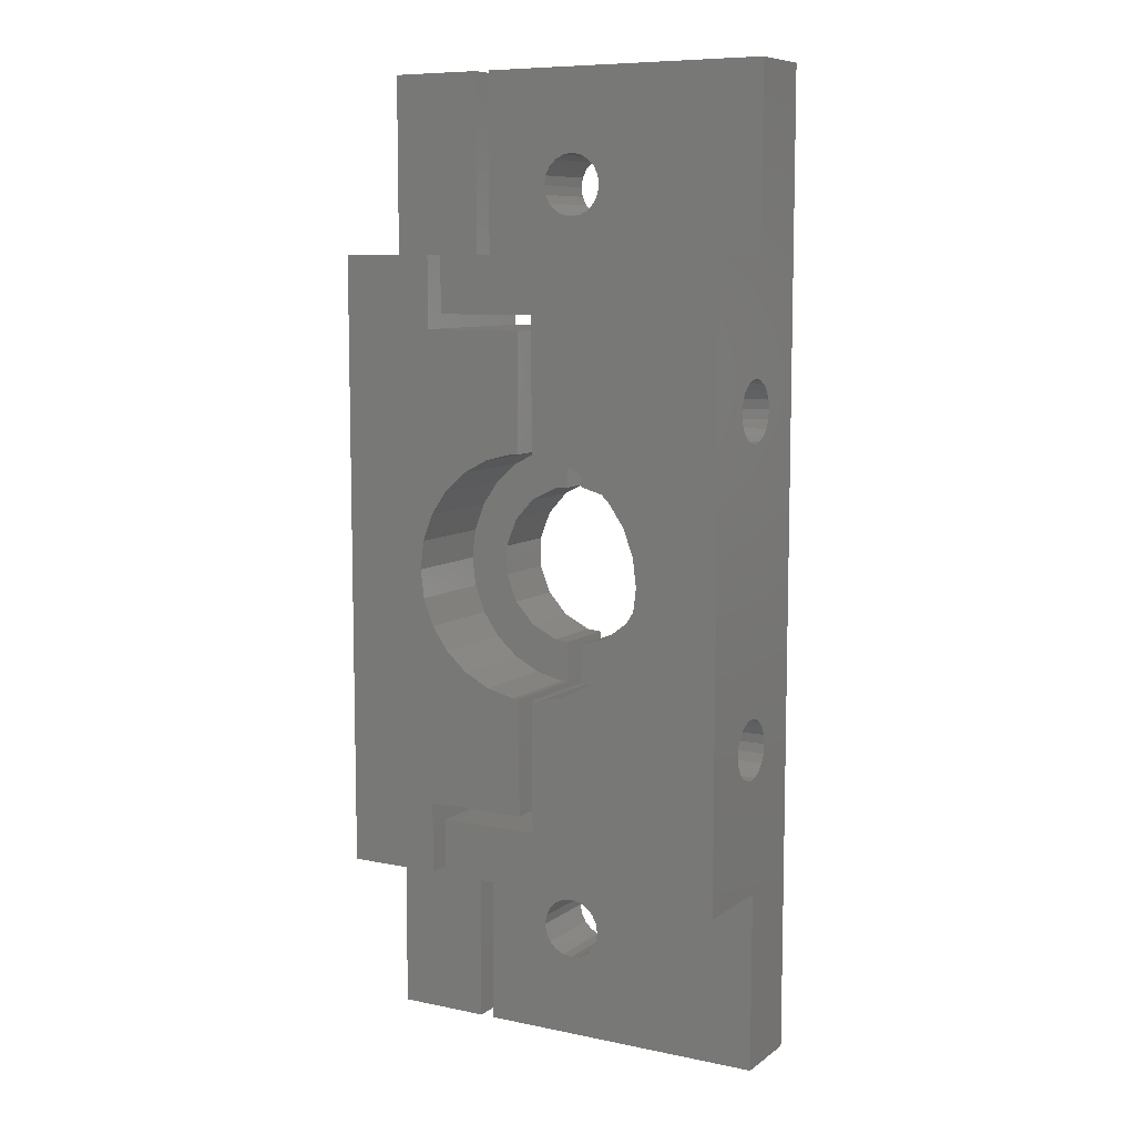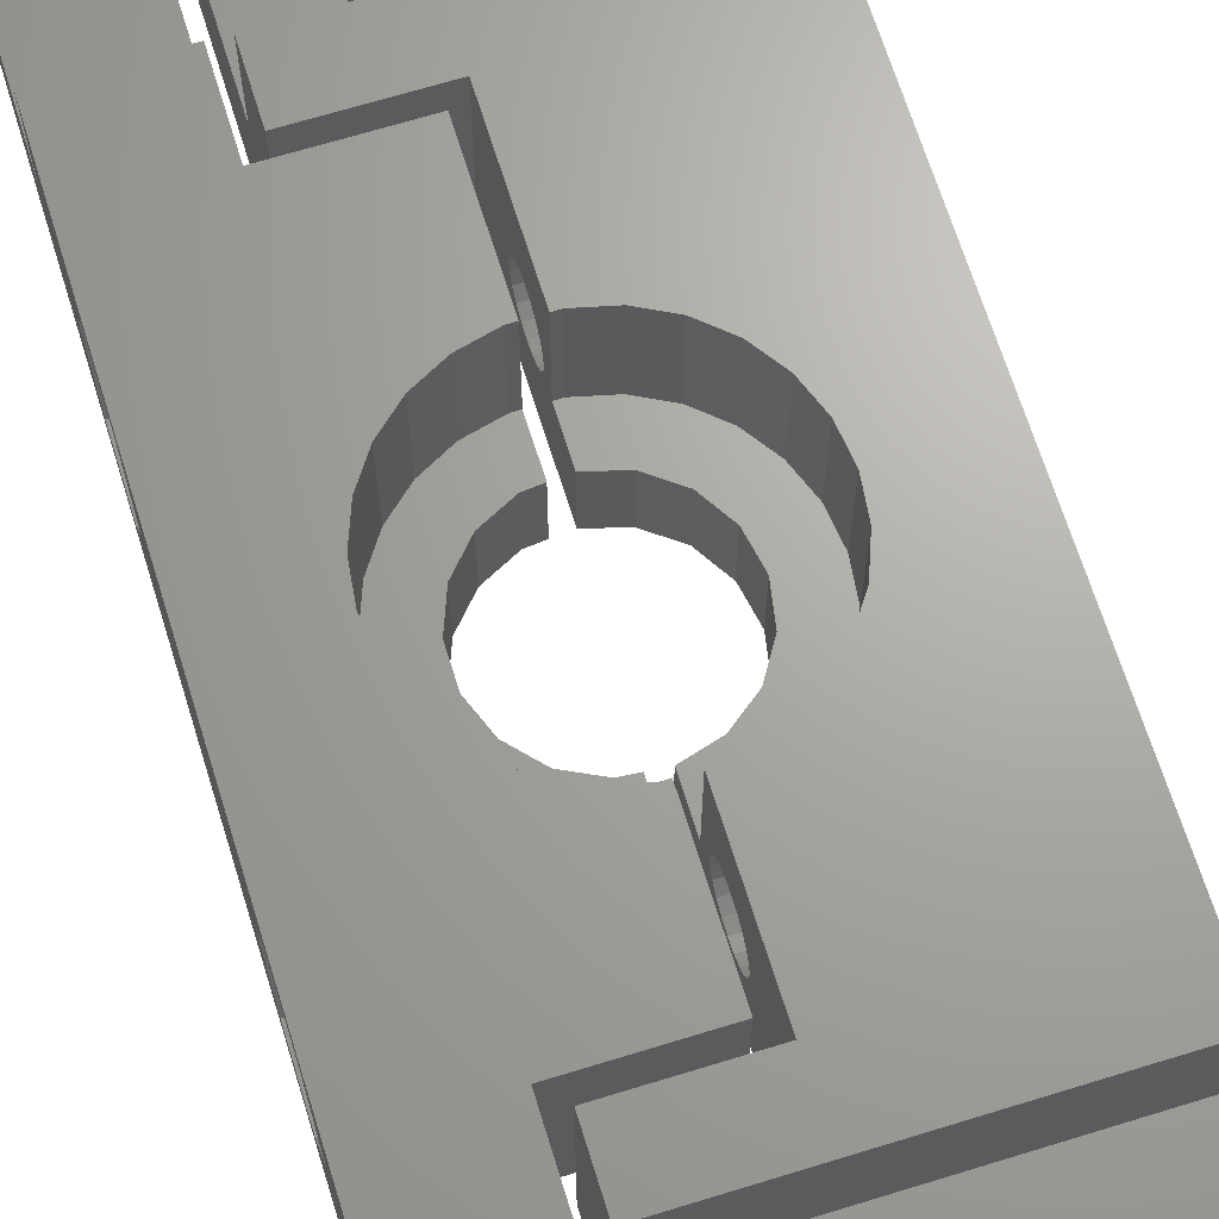
<metadata>
{"format":"stl","ext":"stl","renderer":"f3d","projection":"perspective","resolution":1024,"background":"white","views":[{"elev":8.5,"azim":29.5,"up":"+Y"},{"elev":67.3,"azim":-17.2,"up":"+Z"}]}
</metadata>
<code>
# stl→obj: 418 verts, 868 faces
v 0 47.4 5.5
v 0 65 0
v 0 45.37 1.98
v 0 17.6 5.5
v 0 12 5
v 0 12 11
v 0 45.37 9.02
v 0 53 11
v 0 19.63 9.02
v 0 19.63 1.98
v 0 0 5
v 0 0 0
v 0 23.7 1.98
v 0 23.7 9.02
v 0 41.3 9.02
v 0 53 5
v 0 39.27 5.5
v 0 41.3 1.98
v 0 25.73 5.5
v 0 65 5
v 6.25 0 0
v 6.25 0 5
v 6.25 48.75 0
v 6.25 65 0
v 6.25 16.25 0
v 10.29 36.76 0
v 6.25 48.25 0
v 13 48.25 0
v 12.04 37.63 0
v 13 37.72 0
v 6.25 16.75 0
v 8.257 31.52 0
v 8.965 29.69 0
v 8.965 35.31 0
v 8.257 33.48 0
v 10.29 28.24 0
v 12.04 27.37 0
v 13 27.28 0
v 13 16.75 0
v 6.25 65 5
v 6.25 53 5
v 6.25 53 11
v 6.25 12 11
v 6.25 16.25 11
v 6.25 16.75 11
v 5.731 30.59 11
v 5.499 32.5 11
v 13 24.56 11
v 12.54 24.56 11
v 13 16.75 11
v 10.66 25.02 11
v 8.955 25.92 11
v 7.511 27.19 11
v 6.415 28.78 11
v 5.731 34.41 11
v 6.415 36.22 11
v 7.511 37.81 11
v 6.25 48.75 11
v 8.955 39.08 11
v 10.66 39.98 11
v 12.54 40.44 11
v 13 40.44 11
v 6.25 48.25 11
v 13 48.25 11
v 6.25 12 5
v 3.047 19.63 9.02
v 3.047 17.6 5.5
v 3.047 19.63 1.98
v 3.047 23.7 9.02
v 3.047 25.73 5.5
v 3.047 23.7 1.98
v 3.047 41.3 1.98
v 3.047 39.27 5.5
v 3.047 41.3 9.02
v 3.047 45.37 9.02
v 3.047 47.4 5.5
v 3.047 45.37 1.98
v 13 27.28 4.572
v 13 24.56 4.572
v 13 23.6 4.872
v 13 22.29 3.567
v 13 19.63 5.5
v 13 19.73 6.128
v 13 21.04 7.433
v 13 21.67 7.532
v 13 20.02 6.694
v 13 23.31 4.306
v 13 22.86 3.856
v 13 20.47 7.144
v 13 22.29 7.433
v 13 22.86 7.144
v 13 23.31 6.694
v 13 23.6 6.128
v 13 21.67 3.468
v 13 21.04 3.567
v 13 20.47 3.856
v 13 20.02 4.306
v 13 19.73 4.872
v 13 23.7 5.5
v 12.04 27.37 4.572
v 10.29 28.24 4.572
v 8.965 29.69 4.572
v 8.257 31.52 4.572
v 8.257 33.48 4.572
v 8.965 35.31 4.572
v 10.29 36.76 4.572
v 12.04 37.63 4.572
v 13 37.72 4.572
v 13 43.33 7.532
v 13 40.44 4.572
v 13 41.3 5.5
v 13 41.4 6.128
v 13 41.69 6.694
v 13 43.96 3.567
v 13 43.33 3.468
v 13 42.14 7.144
v 13 42.71 7.433
v 13 43.96 7.433
v 13 44.53 7.144
v 13 44.98 6.694
v 13 45.37 5.5
v 13 45.27 4.872
v 13 45.27 6.128
v 13 44.98 4.306
v 13 44.53 3.856
v 13 42.14 3.856
v 13 41.69 4.306
v 13 42.71 3.567
v 13 41.4 4.872
v 12.54 40.44 4.572
v 10.66 39.98 4.572
v 8.955 39.08 4.572
v 7.511 37.81 4.572
v 6.415 36.22 4.572
v 5.731 34.41 4.572
v 5.499 32.5 4.572
v 5.731 30.59 4.572
v 6.415 28.78 4.572
v 7.511 27.19 4.572
v 8.955 25.92 4.572
v 10.66 25.02 4.572
v 12.54 24.56 4.572
v 3.047 23.7 5.5
v 3.047 21.04 3.567
v 3.047 19.63 5.5
v 3.047 20.47 3.856
v 3.047 21.04 7.433
v 3.047 20.47 7.144
v 3.047 20.02 4.306
v 3.047 19.73 4.872
v 3.047 20.02 6.694
v 3.047 19.73 6.128
v 3.047 21.67 3.468
v 3.047 23.6 6.128
v 3.047 22.29 3.567
v 3.047 22.86 3.856
v 3.047 23.31 4.306
v 3.047 23.6 4.872
v 3.047 23.31 6.694
v 3.047 22.86 7.144
v 3.047 22.29 7.433
v 3.047 21.67 7.532
v 3.047 45.37 5.5
v 3.047 42.71 3.567
v 3.047 41.3 5.5
v 3.047 42.14 3.856
v 3.047 42.71 7.433
v 3.047 42.14 7.144
v 3.047 41.69 4.306
v 3.047 41.4 4.872
v 3.047 41.69 6.694
v 3.047 41.4 6.128
v 3.047 43.33 3.468
v 3.047 45.27 6.128
v 3.047 43.96 3.567
v 3.047 44.53 3.856
v 3.047 44.98 4.306
v 3.047 45.27 4.872
v 3.047 44.98 6.694
v 3.047 44.53 7.144
v 3.047 43.96 7.433
v 3.047 43.33 7.532
v 7.25 0 5
v 7.25 0 0
v 27 0 0
v 27 0 5
v 14.69 9.144 0
v 7.25 15.75 0
v 14 15.75 0
v 14 16.75 0
v 14 27.19 0
v 15.88 27.73 0
v 17.44 28.91 0
v 18.47 30.57 0
v 18.83 32.5 0
v 18.47 34.43 0
v 17.44 36.09 0
v 14 48.25 0
v 15.88 37.27 0
v 14 37.81 0
v 14 49.25 0
v 27 65 0
v 7.25 49.25 0
v 7.25 65 0
v 14.69 59.14 0
v 11.47 7.5 0
v 11.57 6.872 0
v 11.86 6.306 0
v 12.31 5.856 0
v 12.87 5.567 0
v 14.13 5.567 0
v 13.5 5.468 0
v 14.69 5.856 0
v 15.14 6.306 0
v 11.86 56.31 0
v 11.57 56.87 0
v 14.13 9.433 0
v 12.31 9.144 0
v 12.87 9.433 0
v 15.43 6.872 0
v 15.53 7.5 0
v 13.5 9.532 0
v 15.43 8.128 0
v 15.14 8.694 0
v 11.86 8.694 0
v 11.57 8.128 0
v 11.47 57.5 0
v 15.43 56.87 0
v 15.14 56.31 0
v 12.31 55.86 0
v 12.87 55.57 0
v 13.5 55.47 0
v 14.13 55.57 0
v 14.69 55.86 0
v 15.53 57.5 0
v 15.43 58.13 0
v 15.14 58.69 0
v 14.13 59.43 0
v 13.5 59.53 0
v 12.87 59.43 0
v 12.31 59.14 0
v 11.86 58.69 0
v 11.57 58.13 0
v 7.25 12 5
v 7.25 12 11
v 7.25 15.75 11
v 12.87 9.433 5
v 27 12 5
v 13.5 9.532 5
v 14.13 9.433 5
v 11.47 7.5 5
v 11.57 8.128 5
v 11.86 8.694 5
v 12.31 9.144 5
v 15.14 8.694 5
v 15.43 8.128 5
v 14.69 9.144 5
v 15.53 7.5 5
v 15.43 6.872 5
v 15.14 6.306 5
v 14.69 5.856 5
v 14.13 5.567 5
v 13.5 5.468 5
v 12.87 5.567 5
v 12.31 5.856 5
v 11.86 6.306 5
v 11.57 6.872 5
v 27 21.67 3.468
v 27 21.04 3.567
v 27 20.47 3.856
v 27 65 5
v 27 53 5
v 27 45.37 5.5
v 27 45.27 4.872
v 27 23.31 4.306
v 27 22.86 3.856
v 27 19.73 6.128
v 27 19.63 5.5
v 27 23.31 6.694
v 27 23.6 6.128
v 27 53 11
v 27 20.02 4.306
v 27 19.73 4.872
v 27 20.02 6.694
v 27 21.67 7.532
v 27 12 11
v 27 21.04 7.433
v 27 22.29 7.433
v 27 22.86 7.144
v 27 41.4 4.872
v 27 41.3 5.5
v 27 42.71 7.433
v 27 43.33 7.532
v 27 43.33 3.468
v 27 23.6 4.872
v 27 44.98 4.306
v 27 44.53 3.856
v 27 23.7 5.5
v 27 22.29 3.567
v 27 42.71 3.567
v 27 42.14 3.856
v 27 41.4 6.128
v 27 41.69 6.694
v 27 42.14 7.144
v 27 43.96 7.433
v 27 44.53 7.144
v 27 44.98 6.694
v 27 45.27 6.128
v 27 43.96 3.567
v 27 41.69 4.306
v 27 20.47 7.144
v 7.25 65 5
v 7.25 53 11
v 7.25 53 5
v 7.25 49.25 11
v 14 49.25 11
v 14 48.25 11
v 14 43.33 7.532
v 14 40.44 11
v 14 45.27 4.872
v 14 40.44 4.572
v 14 37.81 4.572
v 14 43.96 7.433
v 14 41.4 4.872
v 14 41.69 4.306
v 14 42.14 3.856
v 14 42.71 3.567
v 14 43.96 3.567
v 14 43.33 3.468
v 14 44.53 7.144
v 14 45.37 5.5
v 14 45.27 6.128
v 14 44.53 3.856
v 14 44.98 4.306
v 14 44.98 6.694
v 14 42.71 7.433
v 14 42.14 7.144
v 14 41.69 6.694
v 14 41.4 6.128
v 14 41.3 5.5
v 15.88 37.27 4.572
v 17.44 36.09 4.572
v 18.47 34.43 4.572
v 18.83 32.5 4.572
v 18.47 30.57 4.572
v 17.44 28.91 4.572
v 15.88 27.73 4.572
v 14 27.19 4.572
v 14 21.67 7.532
v 14 16.75 11
v 14 22.29 7.433
v 14 24.56 4.572
v 14 23.31 4.306
v 14 20.47 3.856
v 14 22.86 3.856
v 14 19.73 4.872
v 14 22.29 3.567
v 14 21.67 3.468
v 14 20.02 4.306
v 14 21.04 3.567
v 14 23.6 4.872
v 14 23.7 5.5
v 14 24.56 11
v 14 23.6 6.128
v 14 23.31 6.694
v 14 22.86 7.144
v 14 21.04 7.433
v 14 20.02 6.694
v 14 20.47 7.144
v 14 19.73 6.128
v 14 19.63 5.5
v 14 15.75 11
v 11.57 58.13 5
v 11.47 57.5 5
v 11.57 56.87 5
v 11.86 58.69 5
v 12.31 59.14 5
v 12.87 59.43 5
v 13.5 59.53 5
v 14.13 59.43 5
v 14.69 59.14 5
v 15.14 58.69 5
v 15.43 58.13 5
v 15.53 57.5 5
v 15.43 56.87 5
v 15.14 56.31 5
v 14.69 55.86 5
v 14.13 55.57 5
v 13.5 55.47 5
v 12.87 55.57 5
v 12.31 55.86 5
v 11.86 56.31 5
v 21.27 34.41 11
v 21.5 32.5 11
v 18.05 39.08 11
v 19.49 37.81 11
v 14.46 40.44 11
v 16.34 39.98 11
v 21.27 30.59 11
v 20.58 36.22 11
v 20.58 28.78 11
v 19.49 27.19 11
v 18.05 25.92 11
v 16.34 25.02 11
v 14.46 24.56 11
v 14.46 24.56 4.572
v 16.34 25.02 4.572
v 18.05 25.92 4.572
v 20.58 28.78 4.572
v 19.49 27.19 4.572
v 21.27 30.59 4.572
v 21.5 32.5 4.572
v 21.27 34.41 4.572
v 19.49 37.81 4.572
v 20.58 36.22 4.572
v 18.05 39.08 4.572
v 16.34 39.98 4.572
v 14.46 40.44 4.572
f 1 2 3
f 4 5 6
f 7 6 8
f 4 6 9
f 10 11 5
f 12 11 10
f 12 10 2
f 10 13 2
f 10 5 4
f 14 6 15
f 7 16 1
f 17 14 15
f 18 19 17
f 19 18 13
f 14 17 19
f 2 1 16
f 15 6 7
f 16 7 8
f 20 2 16
f 3 2 18
f 9 6 14
f 18 2 13
f 11 12 21
f 22 11 21
f 12 2 21
f 23 2 24
f 21 2 25
f 26 27 28
f 29 28 30
f 31 32 33
f 34 27 26
f 35 27 34
f 31 27 35
f 25 31 25
f 31 33 36
f 31 35 32
f 25 23 27
f 25 27 31
f 23 23 25
f 23 25 2
f 26 28 29
f 31 36 37
f 31 37 38
f 31 38 39
f 2 20 24
f 24 20 40
f 41 40 20
f 16 41 20
f 42 41 8
f 8 41 16
f 8 6 43
f 44 8 44
f 44 8 43
f 45 8 44
f 46 8 45
f 46 47 8
f 48 49 50
f 49 51 50
f 50 52 45
f 52 53 45
f 53 54 45
f 54 46 45
f 47 55 8
f 56 57 8
f 58 42 8
f 59 8 57
f 60 8 59
f 61 8 60
f 62 8 61
f 63 8 62
f 64 63 62
f 58 8 63
f 58 58 63
f 51 52 50
f 55 56 8
f 65 43 6
f 5 65 6
f 22 65 5
f 11 22 5
f 66 67 9
f 9 67 4
f 68 10 67
f 67 10 4
f 69 66 14
f 14 66 9
f 19 70 69
f 14 19 69
f 71 70 19
f 13 71 19
f 68 71 13
f 10 68 13
f 72 18 73
f 73 18 17
f 74 73 15
f 15 73 17
f 75 74 7
f 7 74 15
f 1 76 75
f 7 1 75
f 77 76 1
f 3 77 1
f 72 77 3
f 18 72 3
f 25 44 43
f 22 25 65
f 65 25 43
f 21 25 22
f 25 44 44
f 25 25 44
f 31 45 44
f 25 31 44
f 39 50 45
f 31 39 45
f 38 78 79
f 80 38 79
f 81 39 38
f 50 39 82
f 50 82 83
f 84 85 50
f 50 83 86
f 87 88 38
f 50 89 84
f 48 50 85
f 48 85 90
f 48 90 91
f 48 92 79
f 48 91 92
f 92 93 79
f 87 38 80
f 88 81 38
f 94 39 81
f 95 39 94
f 96 39 95
f 97 39 96
f 98 39 97
f 82 39 98
f 86 89 50
f 93 99 79
f 99 80 79
f 78 38 100
f 100 38 37
f 100 37 101
f 101 37 36
f 102 101 36
f 33 102 36
f 103 102 33
f 32 103 33
f 35 104 103
f 32 35 103
f 34 105 104
f 35 34 104
f 26 106 105
f 34 26 105
f 29 107 106
f 26 29 106
f 30 108 107
f 29 30 107
f 109 64 62
f 108 28 110
f 30 28 108
f 110 111 62
f 111 112 62
f 112 113 62
f 114 115 28
f 113 116 62
f 116 117 62
f 118 64 109
f 119 64 118
f 120 64 119
f 121 122 28
f 123 64 120
f 122 124 28
f 28 64 123
f 125 114 28
f 126 127 110
f 128 28 115
f 110 28 128
f 110 128 126
f 110 129 111
f 110 127 129
f 124 125 28
f 117 109 62
f 123 121 28
f 64 28 63
f 63 28 27
f 23 58 63
f 27 23 63
f 58 23 58
f 58 23 23
f 24 40 41
f 23 24 41
f 42 58 41
f 58 23 41
f 110 62 61
f 130 110 61
f 130 61 60
f 131 130 60
f 131 60 59
f 132 131 59
f 132 59 57
f 133 132 57
f 133 57 56
f 134 133 56
f 134 56 55
f 135 134 55
f 135 55 47
f 136 135 47
f 47 46 137
f 136 47 137
f 46 54 138
f 137 46 138
f 54 53 139
f 138 54 139
f 52 140 53
f 53 140 139
f 51 141 52
f 52 141 140
f 49 142 51
f 51 142 141
f 48 79 49
f 49 79 142
f 70 143 69
f 144 71 68
f 145 68 67
f 69 67 66
f 144 68 146
f 69 147 148
f 69 148 67
f 146 68 149
f 150 68 145
f 149 68 150
f 151 152 67
f 152 145 67
f 153 71 144
f 154 69 143
f 155 71 153
f 156 71 155
f 157 71 156
f 158 71 157
f 143 71 158
f 70 71 143
f 159 69 154
f 160 69 159
f 161 69 160
f 69 161 162
f 69 162 147
f 151 67 148
f 76 163 75
f 164 77 72
f 165 72 73
f 75 73 74
f 164 72 166
f 75 167 168
f 75 168 73
f 166 72 169
f 170 72 165
f 169 72 170
f 171 172 73
f 172 165 73
f 173 77 164
f 174 75 163
f 175 77 173
f 176 77 175
f 177 77 176
f 178 77 177
f 163 77 178
f 76 77 163
f 179 75 174
f 180 75 179
f 181 75 180
f 75 181 182
f 75 182 167
f 171 73 168
f 137 138 139
f 141 137 140
f 140 137 139
f 142 137 141
f 79 137 142
f 101 137 79
f 78 100 79
f 100 101 79
f 103 137 102
f 104 137 103
f 105 137 104
f 131 137 105
f 110 105 106
f 110 106 107
f 110 107 108
f 130 105 110
f 131 105 130
f 132 137 131
f 133 137 132
f 134 137 133
f 135 137 134
f 136 137 135
f 101 102 137
f 98 150 82
f 82 150 145
f 82 145 83
f 83 145 152
f 97 149 98
f 98 149 150
f 96 146 97
f 97 146 149
f 96 95 144
f 146 96 144
f 95 94 153
f 144 95 153
f 153 94 81
f 155 153 81
f 155 81 88
f 156 155 88
f 156 88 87
f 157 156 87
f 157 87 80
f 158 157 80
f 158 80 99
f 143 158 99
f 143 99 93
f 154 143 93
f 154 93 92
f 159 154 92
f 159 92 91
f 160 159 91
f 91 90 160
f 160 90 161
f 90 85 161
f 161 85 162
f 84 147 85
f 85 147 162
f 89 148 84
f 84 148 147
f 86 151 89
f 89 151 148
f 83 152 86
f 86 152 151
f 111 165 112
f 112 165 172
f 129 170 111
f 111 170 165
f 127 169 129
f 129 169 170
f 126 166 127
f 127 166 169
f 126 128 164
f 166 126 164
f 128 115 173
f 164 128 173
f 173 115 114
f 175 173 114
f 175 114 125
f 176 175 125
f 176 125 124
f 177 176 124
f 177 124 122
f 178 177 122
f 178 122 121
f 163 178 121
f 163 121 123
f 174 163 123
f 174 123 120
f 179 174 120
f 179 120 119
f 180 179 119
f 119 118 180
f 180 118 181
f 118 109 181
f 181 109 182
f 117 167 109
f 109 167 182
f 116 168 117
f 117 168 167
f 113 171 116
f 116 171 168
f 112 172 113
f 113 172 171
f 183 184 185
f 186 183 185
f 187 188 185
f 185 188 189
f 185 189 190
f 190 190 191
f 190 191 185
f 185 191 192
f 185 192 193
f 193 194 185
f 194 195 185
f 195 196 185
f 197 198 196
f 199 200 198
f 199 198 197
f 196 198 198
f 196 198 201
f 196 202 185
f 201 203 204
f 205 204 202
f 201 202 196
f 184 188 206
f 184 206 207
f 184 207 208
f 184 208 209
f 184 209 210
f 184 210 185
f 211 185 212
f 213 185 211
f 214 185 213
f 215 201 216
f 217 188 187
f 218 188 219
f 214 220 185
f 220 221 185
f 219 188 222
f 221 223 185
f 222 188 217
f 223 224 185
f 224 187 185
f 225 188 218
f 226 188 225
f 206 188 226
f 216 204 227
f 201 204 216
f 228 202 229
f 201 215 230
f 201 230 231
f 201 231 232
f 201 232 233
f 201 233 234
f 201 234 202
f 234 229 202
f 235 202 228
f 236 202 235
f 237 202 236
f 205 202 237
f 238 204 205
f 239 204 238
f 240 204 239
f 241 204 240
f 242 204 241
f 243 204 242
f 227 204 243
f 212 185 210
f 244 245 246
f 244 246 188
f 244 188 183
f 188 184 183
f 247 248 244
f 249 250 248
f 183 251 244
f 251 252 244
f 252 253 244
f 254 247 244
f 249 248 247
f 255 256 186
f 257 248 250
f 186 248 257
f 258 259 186
f 186 257 255
f 259 260 186
f 186 256 258
f 260 261 186
f 183 186 261
f 183 261 262
f 183 262 263
f 183 263 264
f 183 264 265
f 183 265 266
f 183 267 251
f 183 266 267
f 253 254 244
f 186 185 202
f 268 186 202
f 269 270 186
f 271 272 202
f 273 274 272
f 275 276 202
f 277 248 278
f 279 280 281
f 282 283 248
f 277 284 248
f 285 286 287
f 288 289 281
f 281 286 285
f 289 279 281
f 290 291 280
f 285 288 281
f 292 293 281
f 294 295 202
f 296 297 202
f 295 275 202
f 290 298 295
f 276 299 202
f 299 268 202
f 269 186 268
f 270 248 186
f 290 280 298
f 270 282 248
f 283 278 248
f 300 301 295
f 302 280 291
f 303 280 302
f 304 280 303
f 292 280 304
f 293 305 281
f 281 280 292
f 305 306 281
f 306 307 281
f 281 307 272
f 307 308 272
f 308 273 272
f 272 274 202
f 274 296 202
f 297 309 202
f 309 294 202
f 300 295 294
f 301 310 295
f 290 295 310
f 286 311 287
f 286 284 311
f 286 248 284
f 204 312 202
f 202 312 271
f 313 314 315
f 204 314 312
f 203 314 204
f 315 314 203
f 201 316 315
f 203 201 315
f 316 201 317
f 317 201 198
f 317 198 317
f 317 198 198
f 318 319 317
f 320 317 198
f 321 198 322
f 198 200 322
f 318 317 323
f 321 324 325
f 321 325 326
f 321 326 198
f 326 327 198
f 328 198 329
f 323 317 330
f 331 317 320
f 332 317 331
f 328 333 198
f 333 334 198
f 334 320 198
f 335 317 332
f 330 317 335
f 329 198 327
f 336 319 318
f 337 319 336
f 338 319 337
f 321 319 338
f 321 338 339
f 324 321 340
f 340 321 339
f 199 341 322
f 200 199 322
f 197 342 341
f 199 197 341
f 343 342 196
f 196 342 197
f 344 343 195
f 195 343 196
f 344 195 345
f 345 195 194
f 345 194 346
f 346 194 193
f 346 193 347
f 347 193 192
f 347 192 348
f 348 192 191
f 349 350 351
f 191 352 348
f 353 352 191
f 354 191 190
f 353 191 355
f 350 356 190
f 357 191 358
f 356 359 190
f 360 191 354
f 359 354 190
f 355 191 357
f 361 352 353
f 362 352 361
f 363 352 362
f 363 362 364
f 363 364 365
f 363 365 366
f 363 366 350
f 366 351 350
f 367 350 349
f 368 350 369
f 369 350 367
f 370 350 368
f 350 370 371
f 350 371 356
f 358 191 360
f 190 350 350
f 190 190 350
f 350 190 372
f 372 190 189
f 372 189 246
f 246 189 188
f 226 252 251
f 206 226 251
f 251 267 207
f 206 251 207
f 225 253 252
f 226 225 252
f 218 254 253
f 225 218 253
f 219 247 254
f 218 219 254
f 222 249 247
f 219 222 247
f 217 250 249
f 222 217 249
f 187 257 250
f 217 187 250
f 224 255 257
f 187 224 257
f 256 255 223
f 223 255 224
f 258 256 221
f 221 256 223
f 258 221 259
f 259 221 220
f 259 220 260
f 260 220 214
f 260 214 261
f 261 214 213
f 261 213 262
f 262 213 211
f 262 211 263
f 263 211 212
f 263 212 264
f 264 212 210
f 264 210 265
f 265 210 209
f 265 209 266
f 266 209 208
f 267 266 208
f 207 267 208
f 243 373 374
f 227 243 374
f 374 375 216
f 227 374 216
f 242 376 373
f 243 242 373
f 241 377 376
f 242 241 376
f 240 378 377
f 241 240 377
f 239 379 378
f 240 239 378
f 238 380 379
f 239 238 379
f 205 381 380
f 238 205 380
f 237 382 381
f 205 237 381
f 383 382 236
f 236 382 237
f 384 383 235
f 235 383 236
f 384 235 385
f 385 235 228
f 385 228 386
f 386 228 229
f 386 229 387
f 387 229 234
f 387 234 388
f 388 234 233
f 388 233 389
f 389 233 232
f 389 232 390
f 390 232 231
f 390 231 391
f 391 231 230
f 391 230 392
f 392 230 215
f 375 392 215
f 216 375 215
f 246 245 286
f 393 394 286
f 372 246 286
f 313 315 281
f 315 316 281
f 316 317 281
f 395 396 281
f 317 319 281
f 319 397 281
f 397 398 281
f 398 395 281
f 394 399 286
f 281 396 400
f 281 393 286
f 281 400 393
f 399 401 286
f 401 402 286
f 350 372 286
f 403 350 402
f 402 350 286
f 402 350 350
f 317 319 317
f 404 350 403
f 405 350 404
f 363 350 405
f 248 286 245
f 244 248 245
f 281 272 313
f 313 272 314
f 272 271 312
f 380 272 312
f 314 374 312
f 374 373 312
f 388 389 314
f 373 376 312
f 376 377 312
f 377 378 312
f 378 379 312
f 379 380 312
f 381 272 380
f 382 383 272
f 383 384 272
f 384 385 272
f 387 272 386
f 388 272 387
f 389 390 314
f 314 272 388
f 314 390 391
f 314 391 392
f 314 375 374
f 314 392 375
f 381 382 272
f 385 386 272
f 282 359 283
f 283 359 356
f 283 356 278
f 278 356 371
f 270 354 282
f 282 354 359
f 270 269 360
f 354 270 360
f 269 268 358
f 360 269 358
f 268 299 357
f 358 268 357
f 299 276 355
f 357 299 355
f 276 275 353
f 355 276 353
f 275 295 361
f 353 275 361
f 295 298 362
f 361 295 362
f 362 298 280
f 364 362 280
f 364 280 279
f 365 364 279
f 365 279 289
f 366 365 289
f 289 288 366
f 366 288 351
f 288 285 351
f 351 285 349
f 285 287 349
f 349 287 367
f 287 311 367
f 367 311 369
f 311 284 369
f 369 284 368
f 284 277 368
f 368 277 370
f 277 278 370
f 370 278 371
f 290 324 291
f 291 324 340
f 310 325 290
f 290 325 324
f 301 326 310
f 310 326 325
f 301 300 327
f 326 301 327
f 300 294 329
f 327 300 329
f 294 309 328
f 329 294 328
f 309 297 333
f 328 309 333
f 297 296 334
f 333 297 334
f 296 274 320
f 334 296 320
f 274 273 331
f 320 274 331
f 331 273 308
f 332 331 308
f 332 308 307
f 335 332 307
f 335 307 306
f 330 335 306
f 306 305 330
f 330 305 323
f 305 293 323
f 323 293 318
f 293 292 318
f 318 292 336
f 292 304 336
f 336 304 337
f 304 303 337
f 337 303 338
f 303 302 338
f 338 302 339
f 302 291 339
f 339 291 340
f 406 407 408
f 409 406 410
f 410 406 408
f 411 406 409
f 412 406 411
f 413 406 412
f 346 406 413
f 342 343 414
f 343 344 415
f 341 416 417
f 341 342 416
f 418 341 417
f 416 342 414
f 414 343 415
f 415 344 413
f 344 345 413
f 345 346 413
f 346 347 406
f 352 406 348
f 322 418 321
f 322 341 418
f 347 348 406
f 418 397 319
f 321 418 319
f 405 406 363
f 363 406 352
f 404 407 405
f 405 407 406
f 403 408 404
f 404 408 407
f 402 410 403
f 403 410 408
f 401 409 402
f 402 409 410
f 399 411 401
f 401 411 409
f 394 412 399
f 399 412 411
f 394 393 412
f 412 393 413
f 393 400 413
f 413 400 415
f 400 396 415
f 415 396 414
f 414 396 395
f 416 414 395
f 416 395 398
f 417 416 398
f 417 398 397
f 418 417 397

</code>
